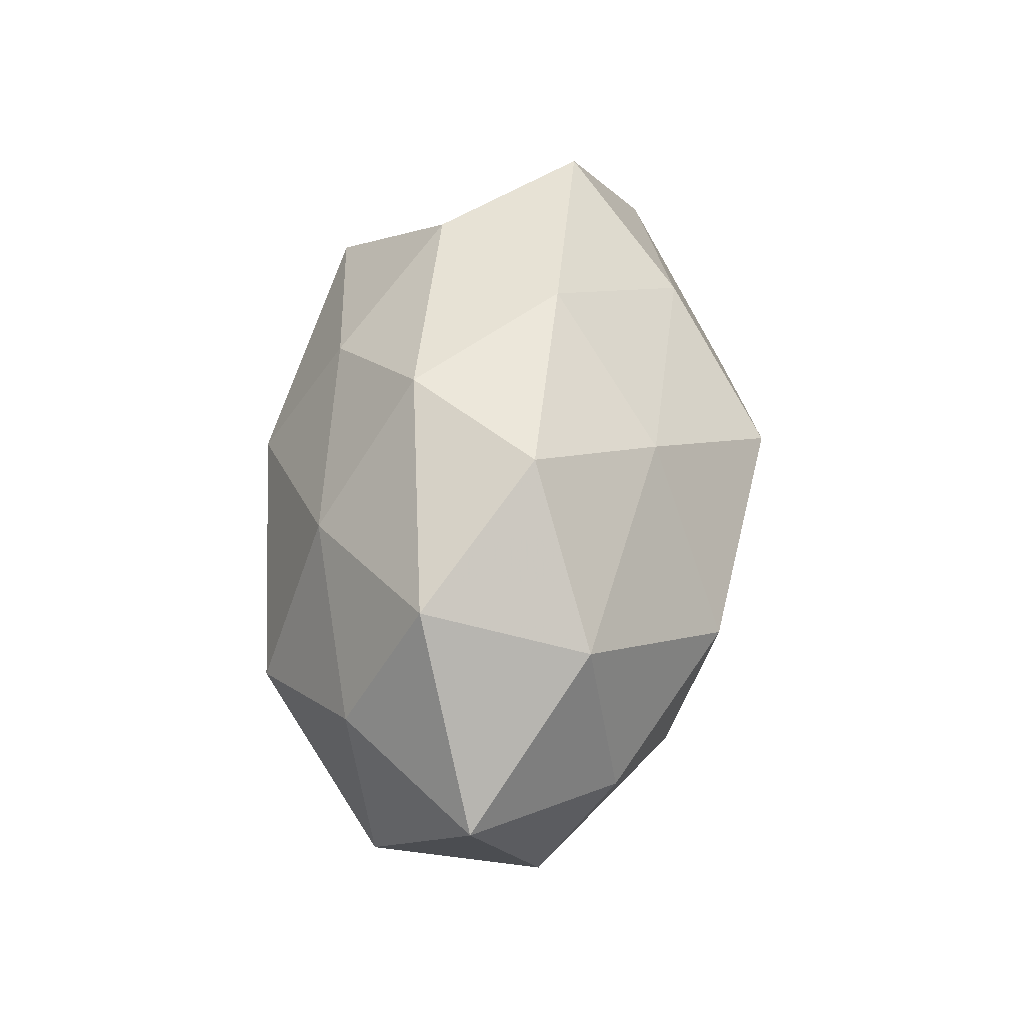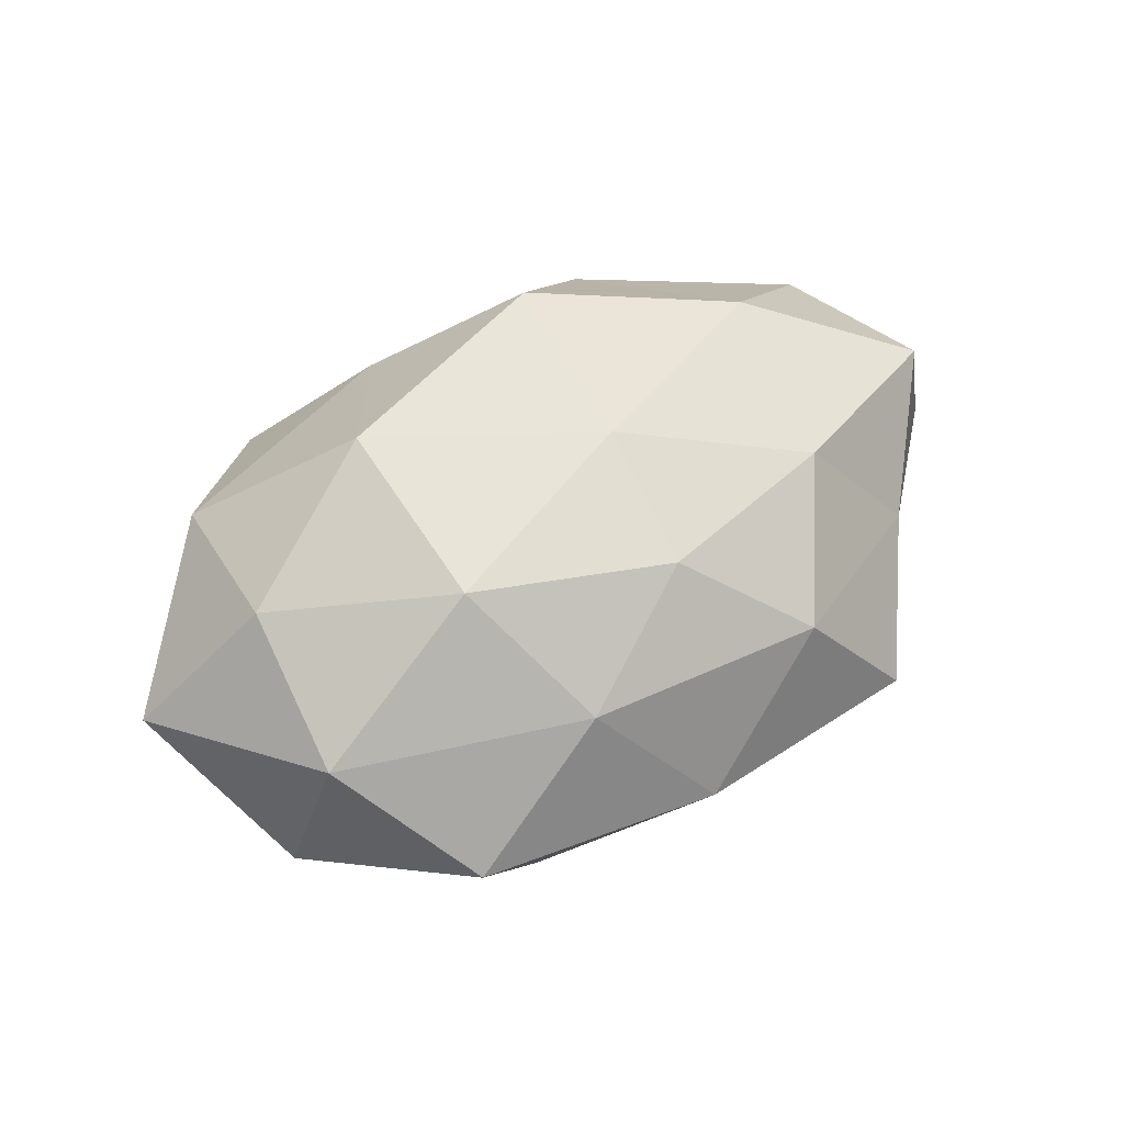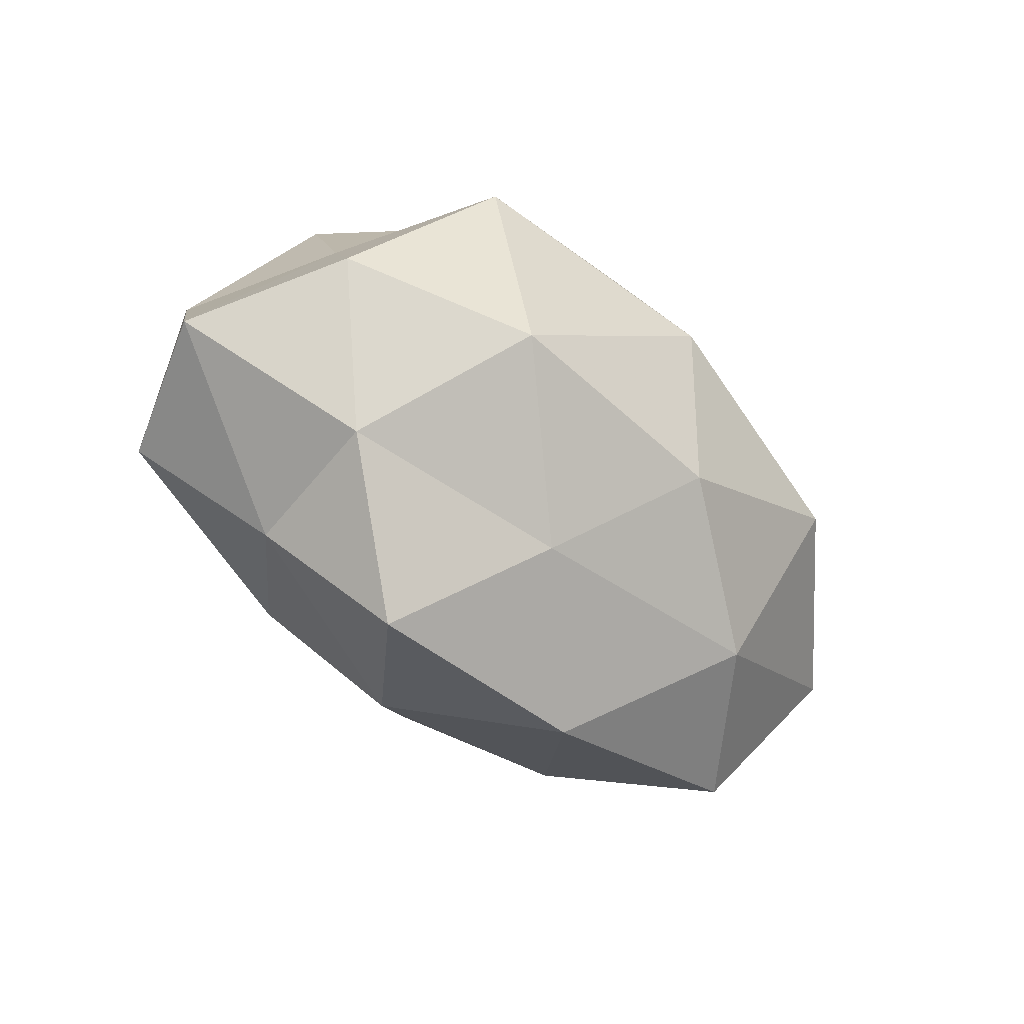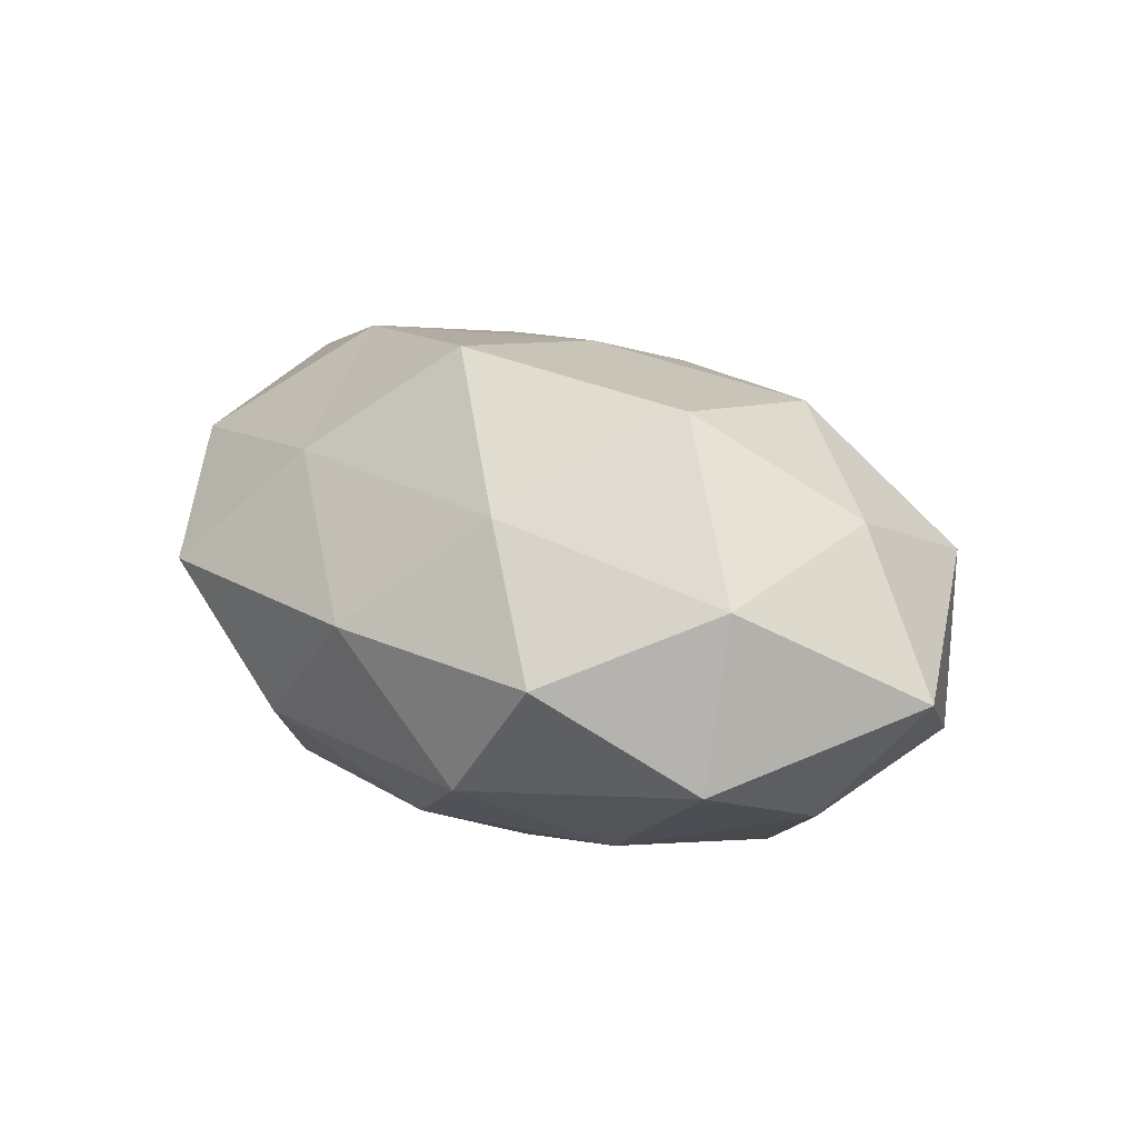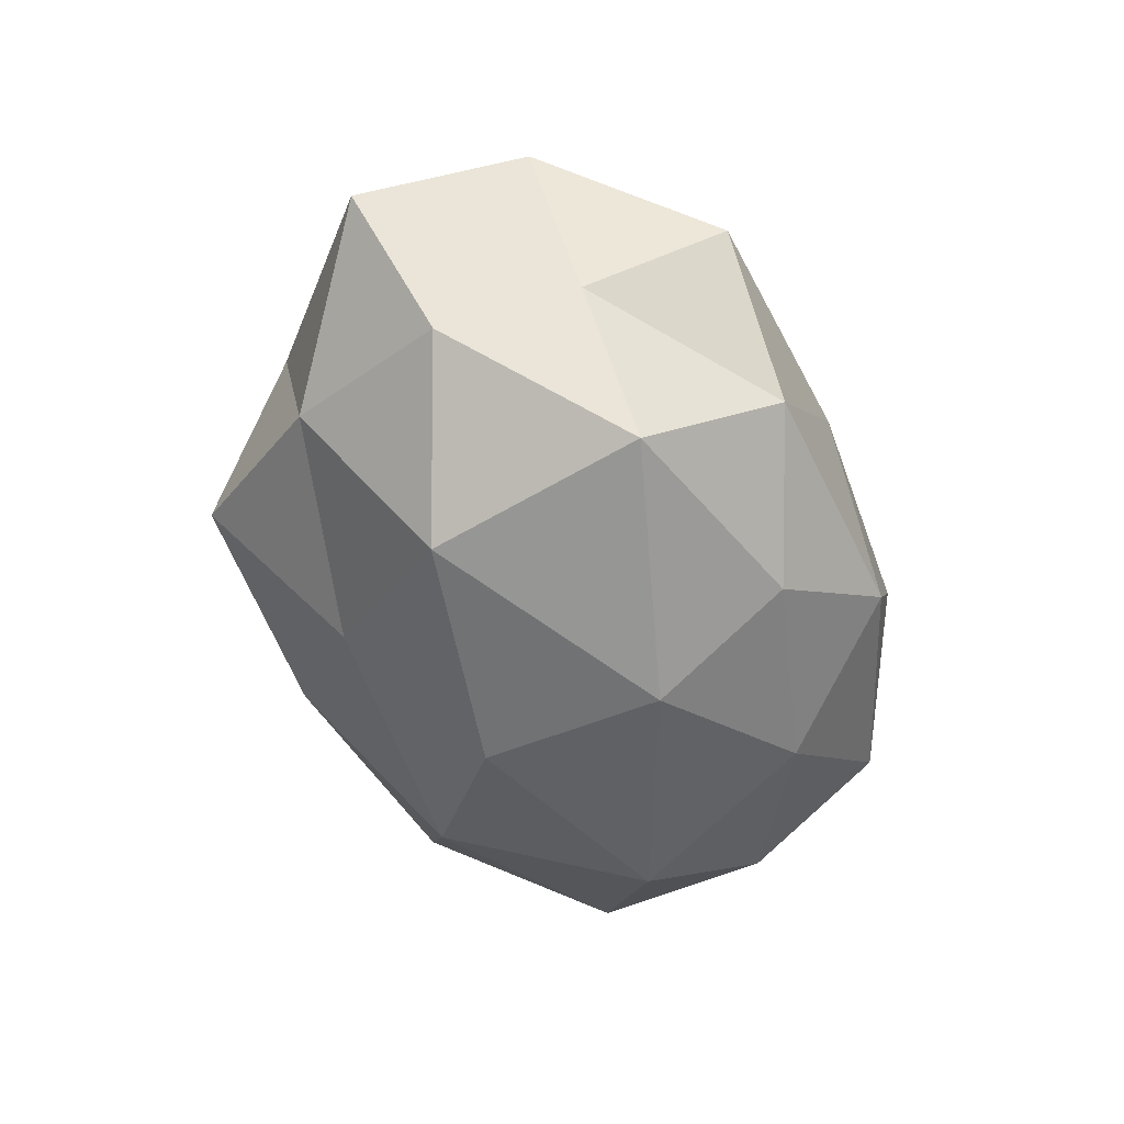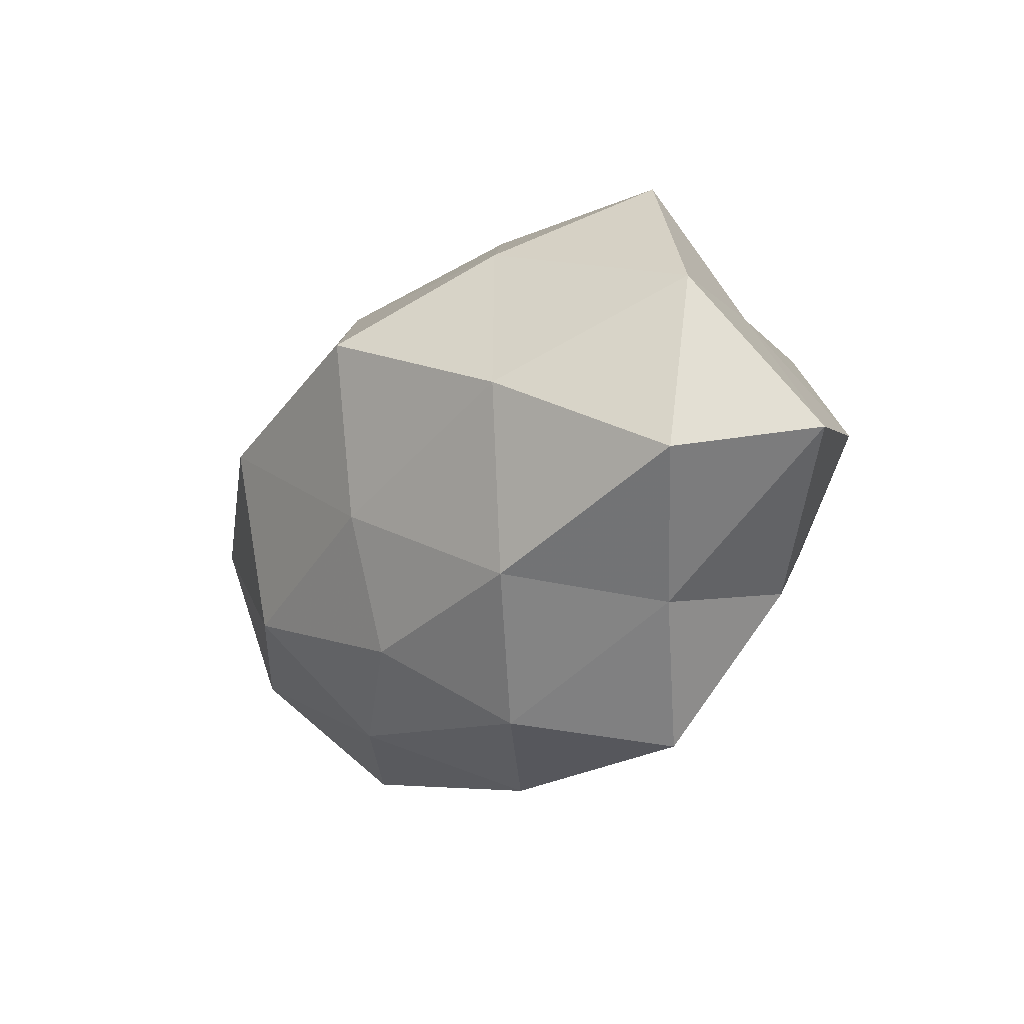
<metadata>
{"format":"obj","ext":"obj","renderer":"f3d","projection":"perspective","resolution":1024,"background":"white","views":[{"elev":48.8,"azim":-82.6,"up":"+Y"},{"elev":47.9,"azim":-35.5,"up":"+Z"},{"elev":-41.3,"azim":136.9,"up":"+Y"},{"elev":25.2,"azim":-141.4,"up":"+Z"},{"elev":-57.1,"azim":111.2,"up":"+Z"},{"elev":-18.9,"azim":51.1,"up":"+Y"}]}
</metadata>
<code>
v -0.0368 0.01898 0.01408
v 0.05315 -0.005171 -0.001078
v 0.02271 -0.01898 0.02033
v -0.03799 0.02462 -0.004496
v -0.003683 -0.03649 -0.004065
v -0.05256 0.004714 0.002783
v 0.004306 0.03369 0.005445
v -0.01533 -0.02957 0.01119
v -0.01966 -0.02444 -0.01809
v 0.0365 0.01492 -0.00635
v -0.00353 -0.01197 -0.02797
v -0.03974 -0.001117 0.01786
v -0.02235 -0.01561 0.023
v 0.04549 0.01217 0.01174
v 0.01222 -0.03285 0.01041
v -0.04133 0.008244 -0.013
v 0.02679 0.01752 -0.02476
v -0.02222 0.01883 -0.01899
v 1.664e-05 -0.02335 0.02045
v 0.01928 0.02243 0.01859
v -0.02879 -0.001936 -0.0256
v -0.04173 -0.01797 0.009263
v 0.01019 -0.02395 -0.01671
v 0.0238 -0.006905 -0.02784
v 0.00216 -0.008146 0.02677
v -0.009452 0.02383 0.01866
v -0.03157 -0.03142 -0.002706
v 0.02784 0.001345 0.02563
v -0.02181 0.03312 0.005982
v 0.04655 -0.009609 0.01613
v 0.02399 -0.03553 -0.004585
v 0.00463 0.01211 0.03121
v 0.0355 -0.01833 -0.0116
v 0.01738 0.03125 -0.01027
v -0.001603 0.009185 -0.03007
v 0.03449 -0.02226 0.00558
v -0.02174 0.006084 0.02808
v 0.0322 0.03068 0.004372
v 0.000906 0.02477 -0.02038
v -0.04468 -0.01268 -0.01007
v -0.01175 0.03351 -0.009054
v 0.04254 0.0006737 -0.01698
f 1 4 6
f 12 1 6
f 10 14 2
f 8 5 15
f 6 4 16
f 16 4 18
f 13 8 19
f 15 3 19
f 19 8 15
f 9 21 11
f 18 21 16
f 12 6 22
f 22 8 13
f 12 22 13
f 23 5 9
f 11 23 9
f 24 23 11
f 25 19 3
f 13 19 25
f 26 20 7
f 8 27 5
f 9 5 27
f 22 27 8
f 14 20 28
f 25 3 28
f 1 29 4
f 1 26 29
f 29 26 7
f 2 14 30
f 28 3 30
f 30 14 28
f 15 5 31
f 23 31 5
f 26 32 20
f 28 20 32
f 32 25 28
f 33 23 24
f 33 31 23
f 17 34 10
f 35 11 21
f 35 21 18
f 24 11 35
f 24 35 17
f 36 3 15
f 2 30 36
f 36 30 3
f 31 36 15
f 2 36 33
f 33 36 31
f 12 37 1
f 12 13 37
f 13 25 37
f 37 26 1
f 37 25 32
f 37 32 26
f 10 38 14
f 7 20 38
f 14 38 20
f 38 34 7
f 10 34 38
f 17 39 34
f 17 35 39
f 39 35 18
f 6 16 40
f 40 21 9
f 40 16 21
f 6 40 22
f 27 40 9
f 22 40 27
f 4 41 18
f 4 29 41
f 7 41 29
f 34 41 7
f 18 41 39
f 34 39 41
f 42 10 2
f 42 17 10
f 42 24 17
f 42 2 33
f 42 33 24

</code>
